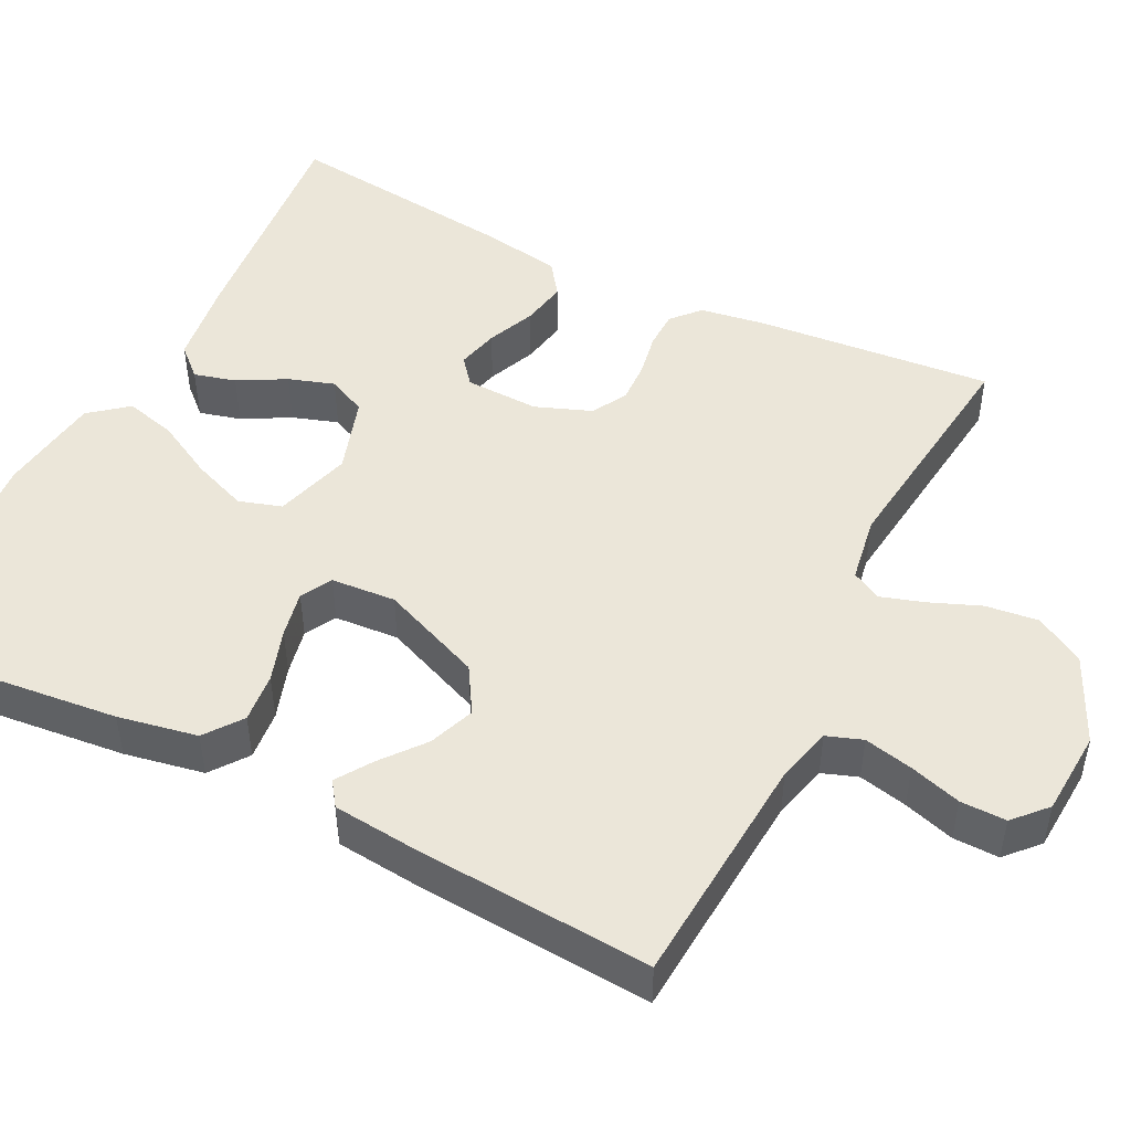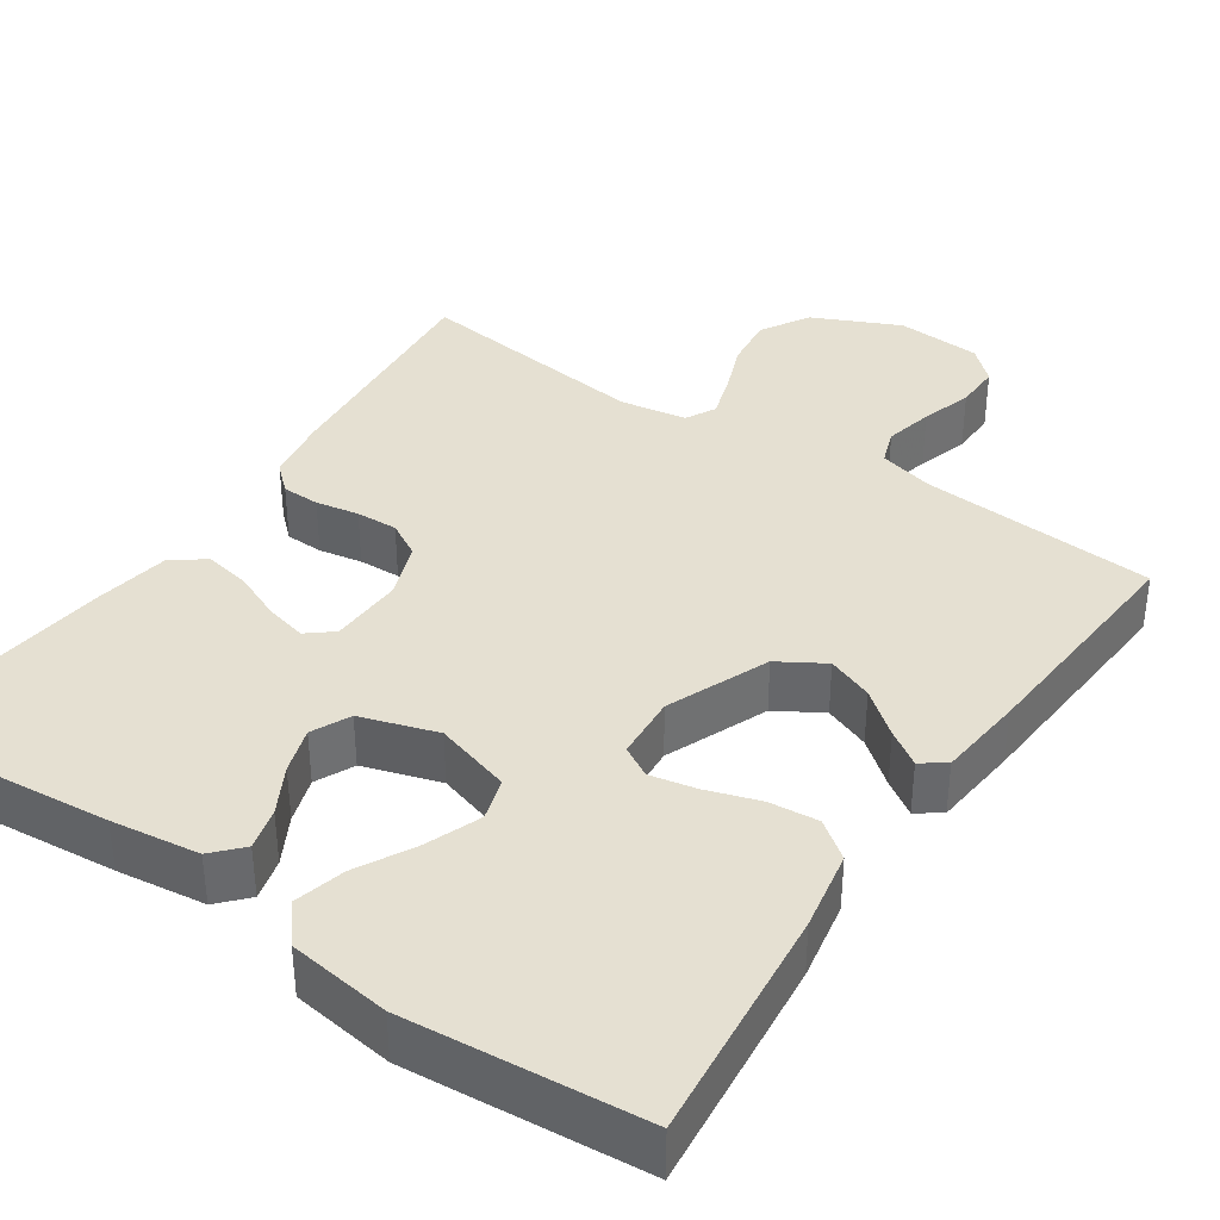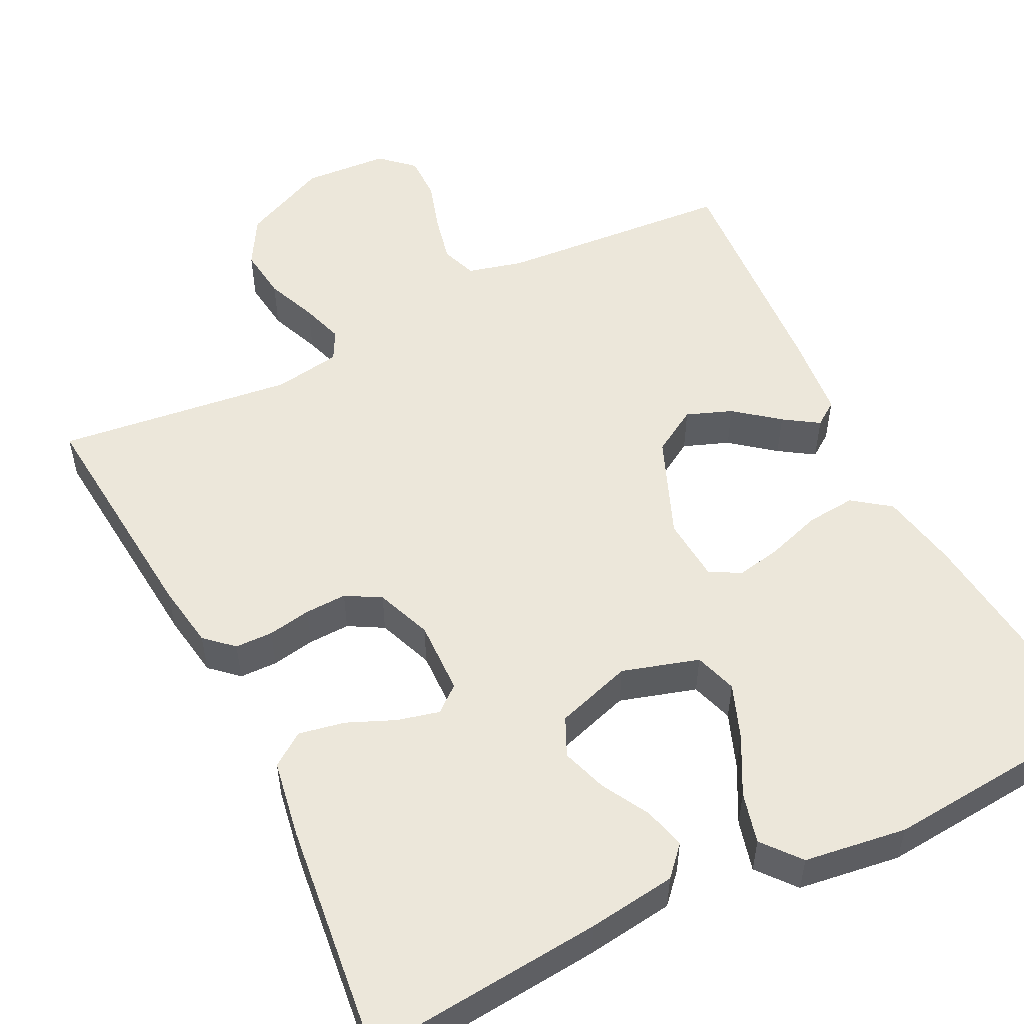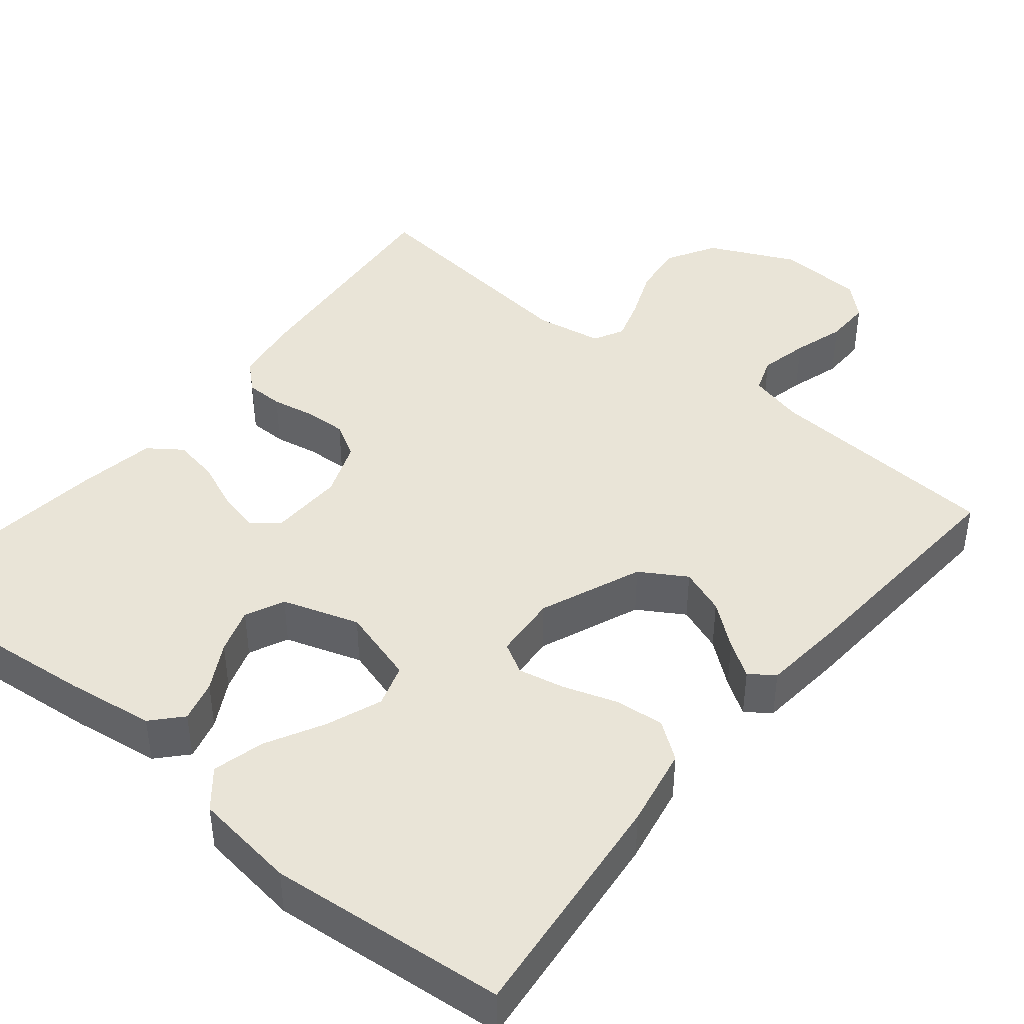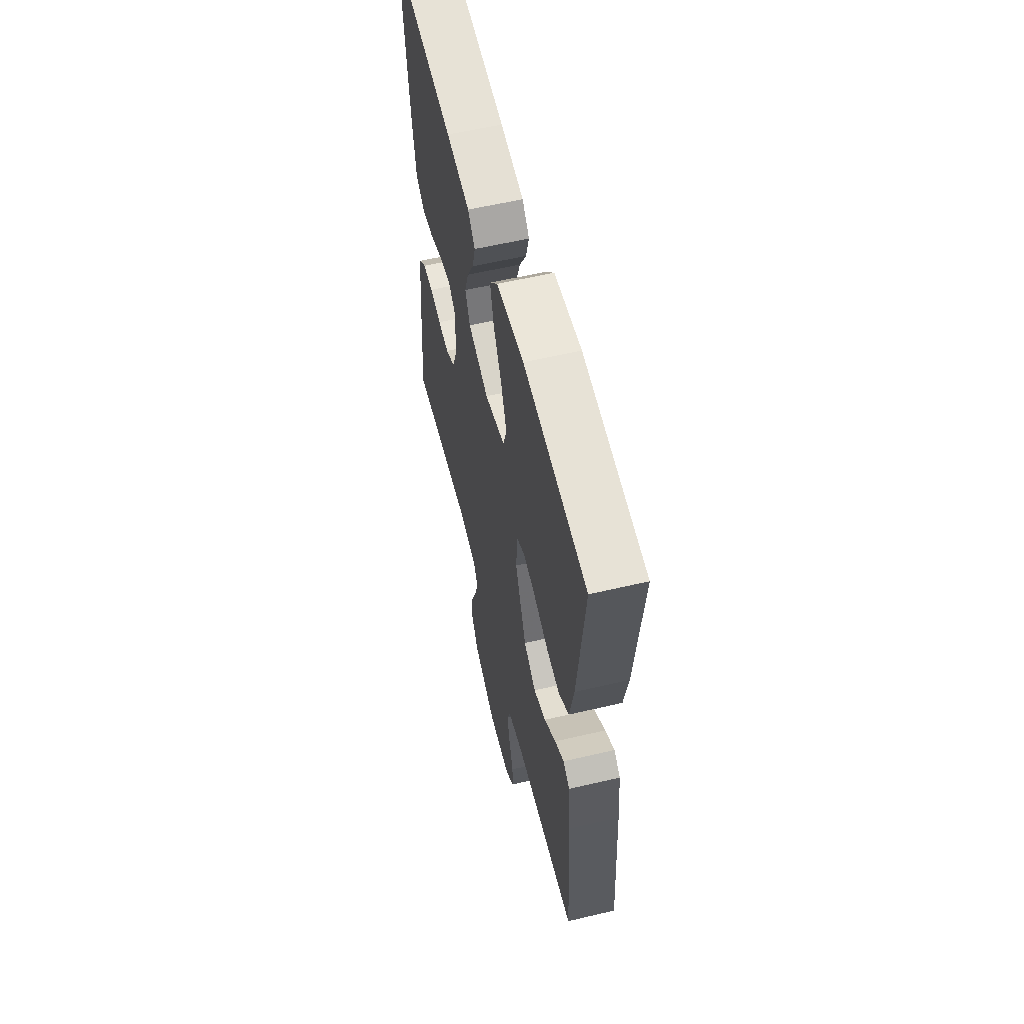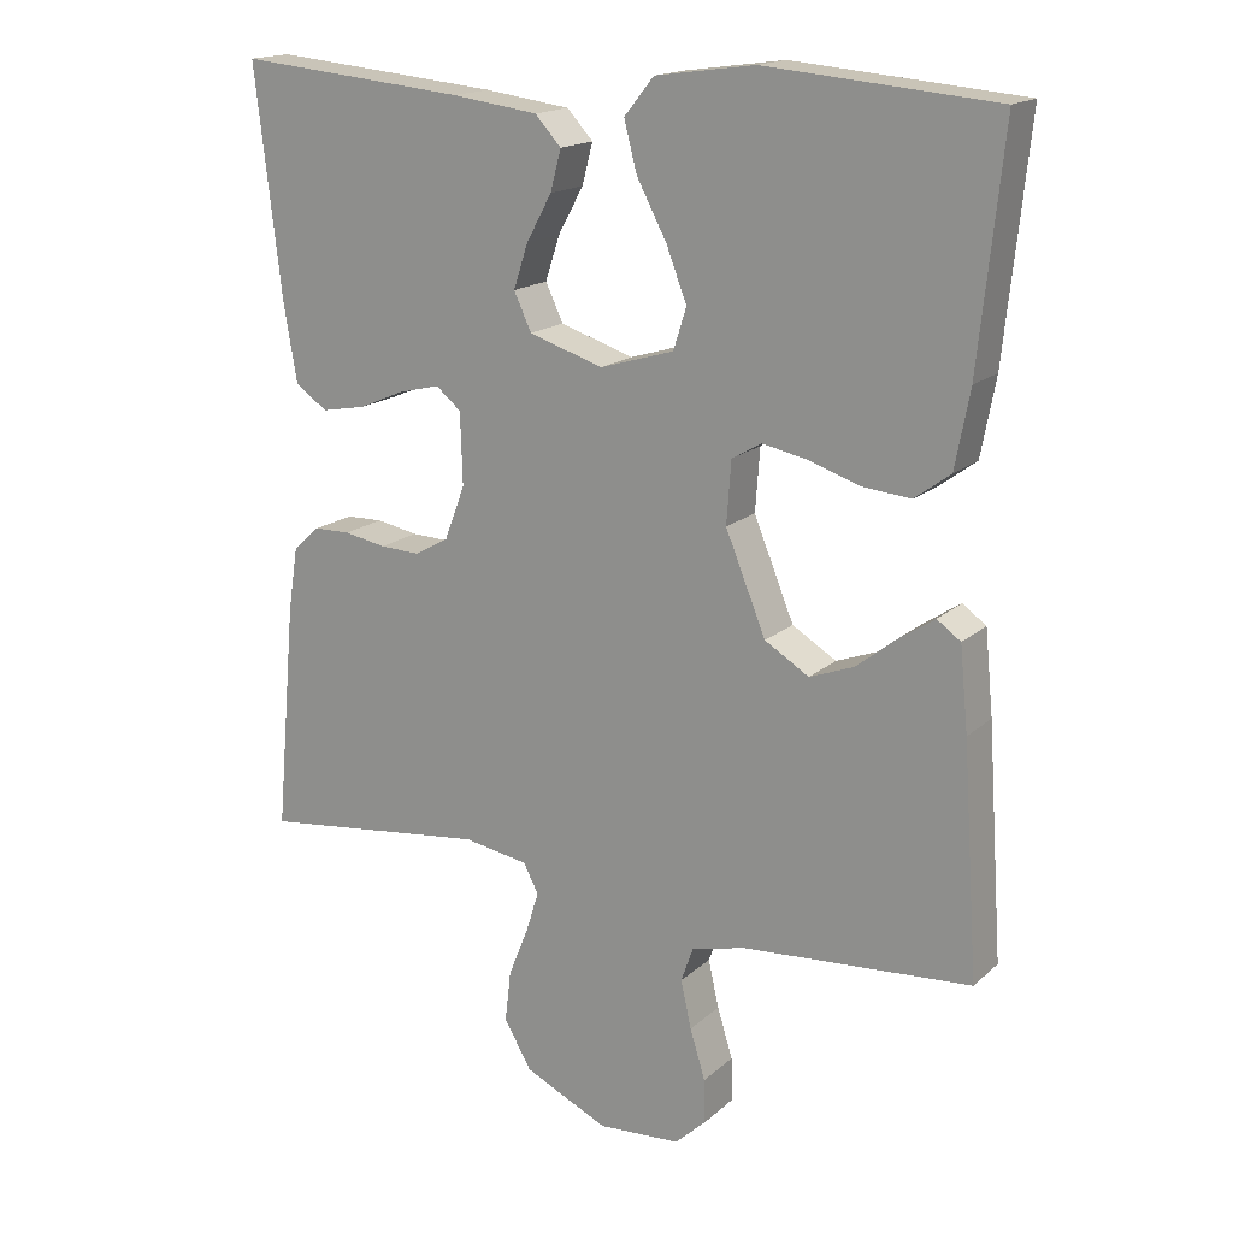
<metadata>
{"format":"obj","ext":"obj","renderer":"f3d","projection":"perspective","resolution":1024,"background":"white","views":[{"elev":48.1,"azim":116.6,"up":"+Y"},{"elev":37.6,"azim":34.2,"up":"+Y"},{"elev":52.9,"azim":-26.5,"up":"+Y"},{"elev":42.9,"azim":39.0,"up":"+Y"},{"elev":58.9,"azim":76.4,"up":"+Z"},{"elev":17.0,"azim":31.1,"up":"+Z"}]}
</metadata>
<code>
v 0.5 0.07 0.5
v 0.469 0.07 0.2
v 0.45 0.07 0.099
v 0.403 0.07 0.064
v 0.34 0.07 0.07
v 0.273 0.07 0.092
v 0.214 0.07 0.104
v 0.175 0.07 0.082
v 0.169 0.07 0
v 0.222 0.07 -0.129
v 0.28 0.07 -0.164
v 0.338 0.07 -0.142
v 0.393 0.07 -0.098
v 0.437 0.07 -0.069
v 0.468 0.07 -0.091
v 0.479 0.07 -0.2
v 0.5 0.07 -0.5
v 0.2 0.07 -0.522
v 0.13 0.07 -0.54
v 0.114 0.07 -0.585
v 0.128 0.07 -0.647
v 0.148 0.07 -0.712
v 0.149 0.07 -0.77
v 0.108 0.07 -0.808
v 0 0.07 -0.815
v -0.11 0.07 -0.764
v -0.146 0.07 -0.702
v -0.138 0.07 -0.635
v -0.112 0.07 -0.57
v -0.095 0.07 -0.516
v -0.115 0.07 -0.478
v -0.2 0.07 -0.464
v -0.5 0.07 -0.5
v -0.473 0.07 -0.2
v -0.46 0.07 -0.117
v -0.425 0.07 -0.085
v -0.377 0.07 -0.084
v -0.322 0.07 -0.094
v -0.269 0.07 -0.096
v -0.225 0.07 -0.071
v -0.198 0.07 0
v -0.201 0.07 0.094
v -0.234 0.07 0.121
v -0.287 0.07 0.108
v -0.348 0.07 0.082
v -0.406 0.07 0.071
v -0.448 0.07 0.101
v -0.465 0.07 0.2
v -0.5 0.07 0.5
v -0.2 0.07 0.472
v -0.088 0.07 0.457
v -0.054 0.07 0.42
v -0.068 0.07 0.367
v -0.101 0.07 0.307
v -0.12 0.07 0.249
v -0.097 0.07 0.2
v 0 0.07 0.169
v 0.097 0.07 0.198
v 0.114 0.07 0.252
v 0.087 0.07 0.322
v 0.048 0.07 0.395
v 0.031 0.07 0.46
v 0.07 0.07 0.508
v 0.2 0.07 0.526
v 0.5 0 0.5
v 0.469 0 0.2
v 0.45 0 0.099
v 0.403 0 0.064
v 0.34 0 0.07
v 0.273 0 0.092
v 0.214 0 0.104
v 0.175 0 0.082
v 0.169 0 0
v 0.222 0 -0.129
v 0.28 0 -0.164
v 0.338 0 -0.142
v 0.393 0 -0.098
v 0.437 0 -0.069
v 0.468 0 -0.091
v 0.479 0 -0.2
v 0.5 0 -0.5
v 0.2 0 -0.522
v 0.13 0 -0.54
v 0.114 0 -0.585
v 0.128 0 -0.647
v 0.148 0 -0.712
v 0.149 0 -0.77
v 0.108 0 -0.808
v 0 0 -0.815
v -0.11 0 -0.764
v -0.146 0 -0.702
v -0.138 0 -0.635
v -0.112 0 -0.57
v -0.095 0 -0.516
v -0.115 0 -0.478
v -0.2 0 -0.464
v -0.5 0 -0.5
v -0.473 0 -0.2
v -0.46 0 -0.117
v -0.425 0 -0.085
v -0.377 0 -0.084
v -0.322 0 -0.094
v -0.269 0 -0.096
v -0.225 0 -0.071
v -0.198 0 0
v -0.201 0 0.094
v -0.234 0 0.121
v -0.287 0 0.108
v -0.348 0 0.082
v -0.406 0 0.071
v -0.448 0 0.101
v -0.465 0 0.2
v -0.5 0 0.5
v -0.2 0 0.472
v -0.088 0 0.457
v -0.054 0 0.42
v -0.068 0 0.367
v -0.101 0 0.307
v -0.12 0 0.249
v -0.097 0 0.2
v 0 0 0.169
v 0.097 0 0.198
v 0.114 0 0.252
v 0.087 0 0.322
v 0.048 0 0.395
v 0.031 0 0.46
v 0.07 0 0.508
v 0.2 0 0.526
f 4 5 6
f 3 4 6
f 2 3 6
f 1 2 6
f 64 1 6
f 63 64 6
f 62 63 6
f 61 62 6
f 60 61 6
f 59 60 6 7
f 58 59 7 8
f 57 58 8 9
f 56 57 9 10
f 52 53 54
f 51 52 54
f 50 51 54
f 49 50 54
f 48 49 54
f 47 48 54
f 46 47 54
f 45 46 54
f 44 45 54
f 43 44 54 55
f 42 43 55 56
f 36 37 38
f 35 36 38
f 34 35 38
f 33 34 38
f 32 33 38
f 31 32 38 39
f 30 31 39 40
f 27 28 29
f 26 27 29
f 25 26 29
f 24 25 29
f 23 24 29
f 22 23 29
f 21 22 29
f 20 21 29 30
f 30 40 41
f 20 30 41
f 19 20 41
f 16 17 18
f 15 16 18
f 14 15 18
f 13 14 18
f 12 13 18
f 11 12 18 19
f 42 56 10
f 41 42 10
f 19 41 10
f 10 11 19
f 70 69 68
f 70 68 67
f 70 67 66
f 70 66 65
f 70 65 128
f 70 128 127
f 70 127 126
f 70 126 125
f 70 125 124
f 71 70 124 123
f 72 71 123 122
f 73 72 122 121
f 74 73 121 120
f 118 117 116
f 118 116 115
f 118 115 114
f 118 114 113
f 118 113 112
f 118 112 111
f 118 111 110
f 118 110 109
f 118 109 108
f 119 118 108 107
f 120 119 107 106
f 102 101 100
f 102 100 99
f 102 99 98
f 102 98 97
f 102 97 96
f 103 102 96 95
f 104 103 95 94
f 93 92 91
f 93 91 90
f 93 90 89
f 93 89 88
f 93 88 87
f 93 87 86
f 93 86 85
f 94 93 85 84
f 105 104 94
f 105 94 84
f 105 84 83
f 82 81 80
f 82 80 79
f 82 79 78
f 82 78 77
f 82 77 76
f 83 82 76 75
f 74 120 106
f 74 106 105
f 74 105 83
f 83 75 74
f 1 65 66 2
f 2 66 67 3
f 3 67 68 4
f 4 68 69 5
f 5 69 70 6
f 6 70 71 7
f 7 71 72 8
f 8 72 73 9
f 9 73 74 10
f 10 74 75 11
f 11 75 76 12
f 12 76 77 13
f 13 77 78 14
f 14 78 79 15
f 15 79 80 16
f 16 80 81 17
f 17 81 82 18
f 18 82 83 19
f 19 83 84 20
f 20 84 85 21
f 21 85 86 22
f 22 86 87 23
f 23 87 88 24
f 24 88 89 25
f 25 89 90 26
f 26 90 91 27
f 27 91 92 28
f 28 92 93 29
f 29 93 94 30
f 30 94 95 31
f 31 95 96 32
f 32 96 97 33
f 33 97 98 34
f 34 98 99 35
f 35 99 100 36
f 36 100 101 37
f 37 101 102 38
f 38 102 103 39
f 39 103 104 40
f 40 104 105 41
f 41 105 106 42
f 42 106 107 43
f 43 107 108 44
f 44 108 109 45
f 45 109 110 46
f 46 110 111 47
f 47 111 112 48
f 48 112 113 49
f 49 113 114 50
f 50 114 115 51
f 51 115 116 52
f 52 116 117 53
f 53 117 118 54
f 54 118 119 55
f 55 119 120 56
f 56 120 121 57
f 57 121 122 58
f 58 122 123 59
f 59 123 124 60
f 60 124 125 61
f 61 125 126 62
f 62 126 127 63
f 63 127 128 64
f 64 128 65 1

</code>
